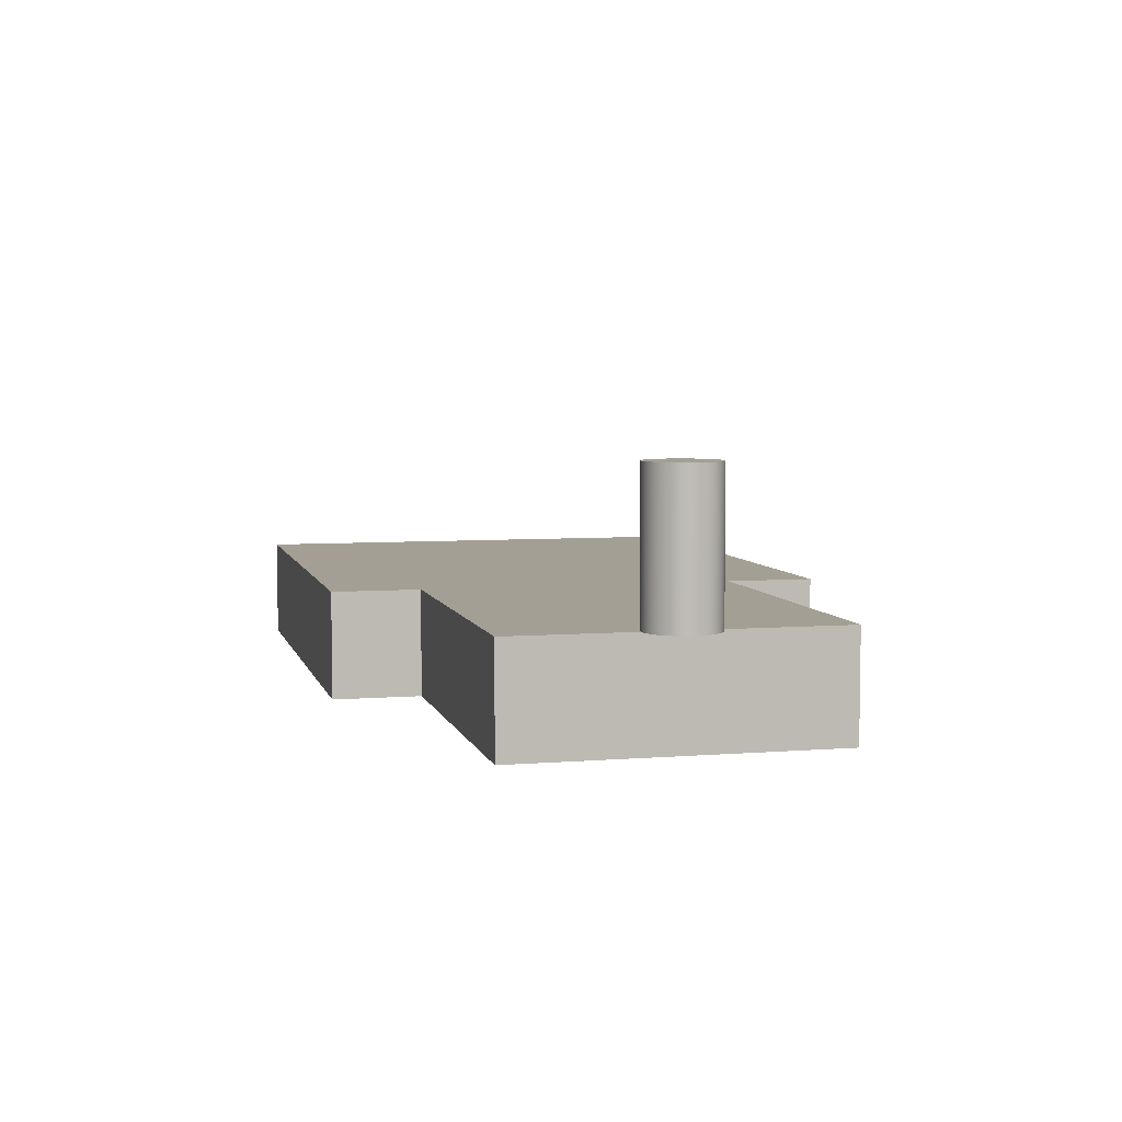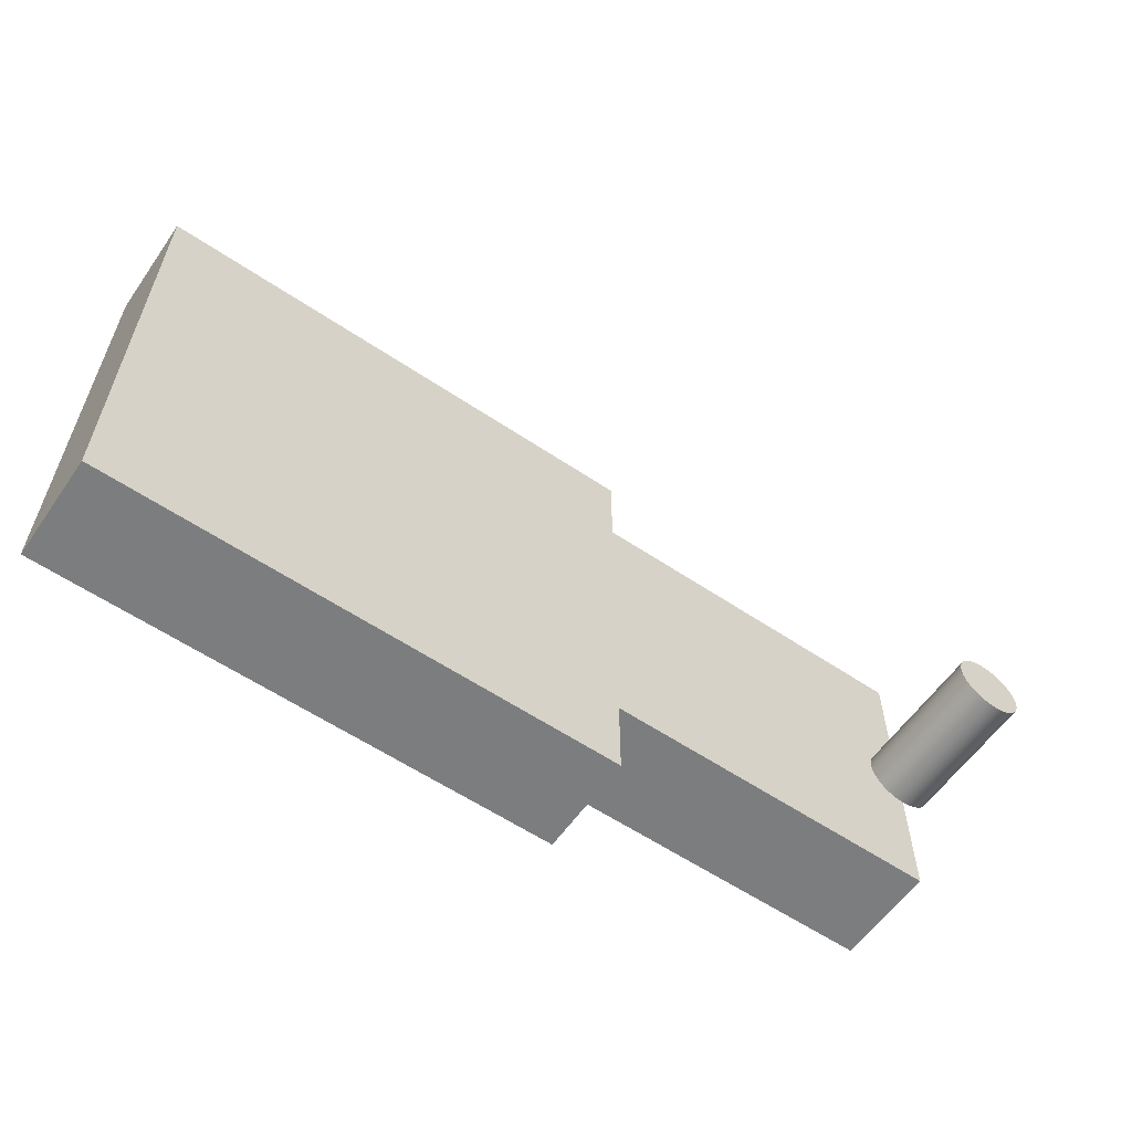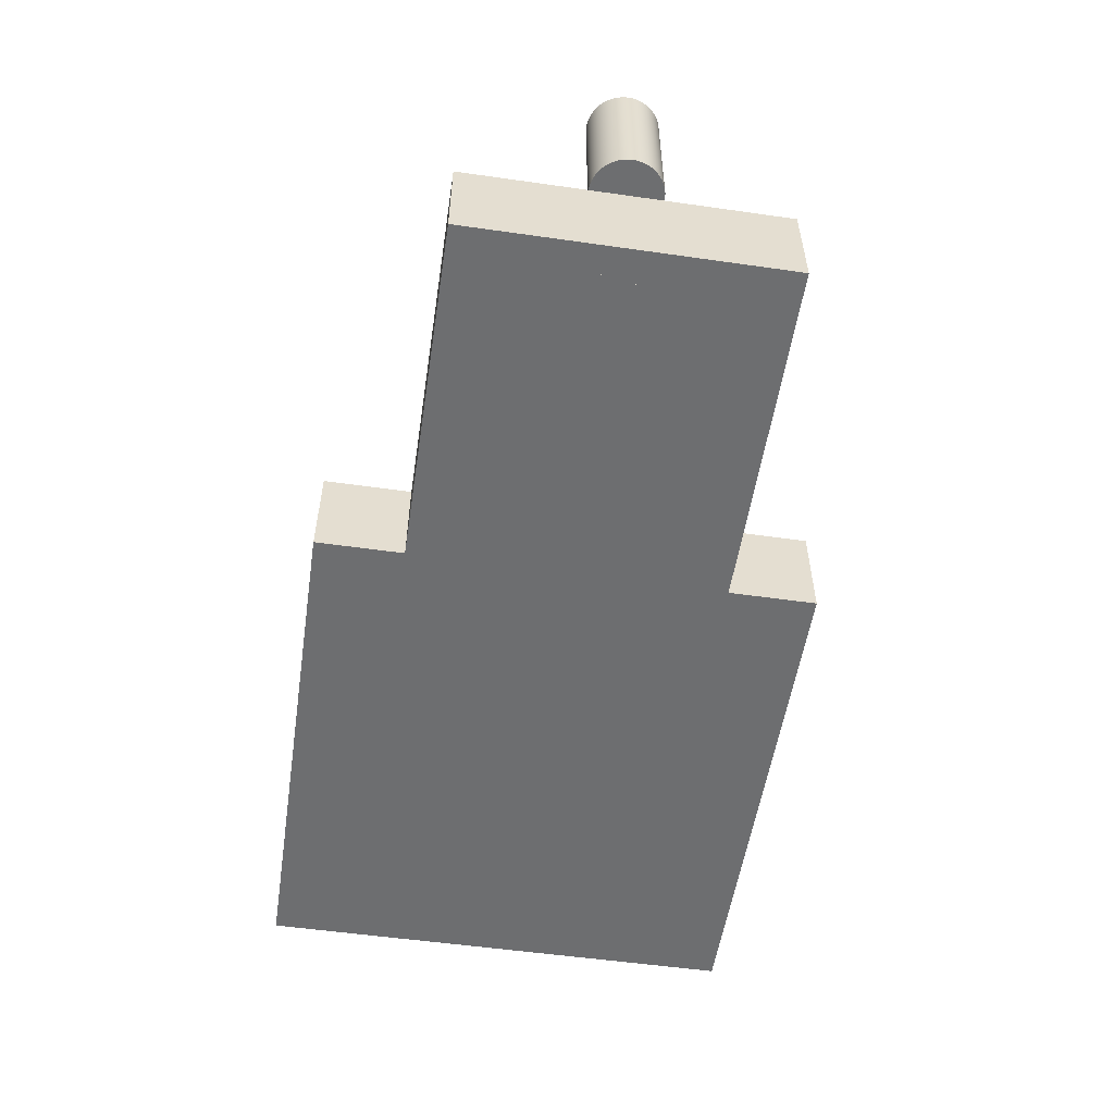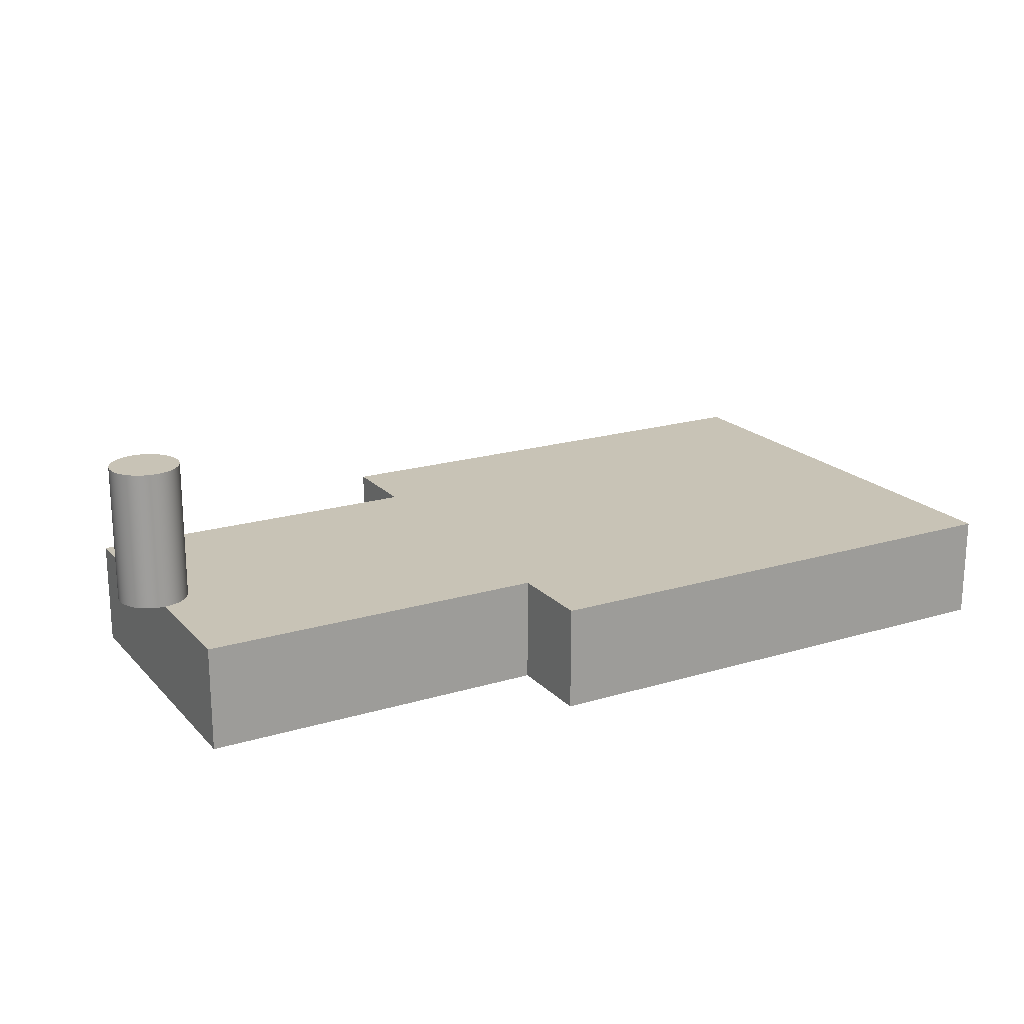
<metadata>
{"format":"obj","ext":"obj","renderer":"f3d","projection":"perspective","resolution":1024,"background":"white","views":[{"elev":5.6,"azim":76.3,"up":"+Z"},{"elev":-59.0,"azim":-34.7,"up":"+Y"},{"elev":-54.2,"azim":81.4,"up":"+Z"},{"elev":19.4,"azim":150.6,"up":"+Z"}]}
</metadata>
<code>
v -0.1 -1.225e-17 0.4
v -0.09907 0.01362 0.4
v -0.09629 0.02698 0.4
v -0.09172 0.03984 0.4
v -0.08544 0.05196 0.4
v -0.07757 0.06311 0.4
v -0.06826 0.07308 0.4
v -0.05767 0.0817 0.4
v -0.04601 0.08879 0.4
v -0.03349 0.09423 0.4
v -0.02035 0.09791 0.4
v -0.006824 0.09977 0.4
v 0.006824 0.09977 0.4
v 0.02035 0.09791 0.4
v 0.03349 0.09423 0.4
v 0.04601 0.08879 0.4
v 0.05767 0.0817 0.4
v 0.06826 0.07308 0.4
v 0.07757 0.06311 0.4
v 0.08544 0.05196 0.4
v 0.09172 0.03984 0.4
v 0.09629 0.02698 0.4
v 0.09907 0.01362 0.4
v 0.1 0 0.4
v 0.09907 -0.01362 0.4
v 0.09629 -0.02698 0.4
v 0.09172 -0.03984 0.4
v 0.08544 -0.05196 0.4
v 0.07757 -0.06311 0.4
v 0.06826 -0.07308 0.4
v 0.05767 -0.0817 0.4
v 0.04601 -0.08879 0.4
v 0.03349 -0.09423 0.4
v 0.02035 -0.09791 0.4
v 0.006824 -0.09977 0.4
v -0.006824 -0.09977 0.4
v -0.02035 -0.09791 0.4
v -0.03349 -0.09423 0.4
v -0.04601 -0.08879 0.4
v -0.05767 -0.0817 0.4
v -0.06826 -0.07308 0.4
v -0.07757 -0.06311 0.4
v -0.08544 -0.05196 0.4
v -0.09172 -0.03984 0.4
v -0.09629 -0.02698 0.4
v -0.09907 -0.01362 0.4
v -0.1 -1.225e-17 0
v -0.09907 -0.01362 0
v -0.09629 -0.02698 0
v -0.09172 -0.03984 0
v -0.08544 -0.05196 0
v -0.07757 -0.06311 0
v -0.06826 -0.07308 0
v -0.05767 -0.0817 0
v -0.04601 -0.08879 0
v -0.03349 -0.09423 0
v -0.02035 -0.09791 0
v -0.006824 -0.09977 0
v 0.006824 -0.09977 0
v 0.02035 -0.09791 0
v 0.03349 -0.09423 0
v 0.04601 -0.08879 0
v 0.05767 -0.0817 0
v 0.06826 -0.07308 0
v 0.07757 -0.06311 0
v 0.08544 -0.05196 0
v 0.09172 -0.03984 0
v 0.09629 -0.02698 0
v 0.09907 -0.01362 0
v 0.1 0 0
v 0.09907 0.01362 0
v 0.09629 0.02698 0
v 0.09172 0.03984 0
v 0.08544 0.05196 0
v 0.07757 0.06311 0
v 0.06826 0.07308 0
v 0.05767 0.0817 0
v 0.04601 0.08879 0
v 0.03349 0.09423 0
v 0.02035 0.09791 0
v 0.006824 0.09977 0
v -0.006824 0.09977 0
v -0.02035 0.09791 0
v -0.03349 0.09423 0
v -0.04601 0.08879 0
v -0.05767 0.0817 0
v -0.06826 0.07308 0
v -0.07757 0.06311 0
v -0.08544 0.05196 0
v -0.09172 0.03984 0
v -0.09629 0.02698 0
v -0.09907 0.01362 0
v -0.1 -1.225e-17 0
v -0.1 -1.225e-17 0.4
v -0.1 -1.225e-17 0.4
v -0.09907 -0.01362 0.4
v -0.09629 -0.02698 0.4
v -0.09172 -0.03984 0.4
v -0.08544 -0.05196 0.4
v -0.07757 -0.06311 0.4
v -0.06826 -0.07308 0.4
v -0.05767 -0.0817 0.4
v -0.04601 -0.08879 0.4
v -0.03349 -0.09423 0.4
v -0.02035 -0.09791 0.4
v -0.006824 -0.09977 0.4
v 0.006824 -0.09977 0.4
v 0.02035 -0.09791 0.4
v 0.03349 -0.09423 0.4
v 0.04601 -0.08879 0.4
v 0.05767 -0.0817 0.4
v 0.06826 -0.07308 0.4
v 0.07757 -0.06311 0.4
v 0.08544 -0.05196 0.4
v 0.09172 -0.03984 0.4
v 0.09629 -0.02698 0.4
v 0.09907 -0.01362 0.4
v 0.1 0 0.4
v 0.09907 0.01362 0.4
v 0.09629 0.02698 0.4
v 0.09172 0.03984 0.4
v 0.08544 0.05196 0.4
v 0.07757 0.06311 0.4
v 0.06826 0.07308 0.4
v 0.05767 0.0817 0.4
v 0.04601 0.08879 0.4
v 0.03349 0.09423 0.4
v 0.02035 0.09791 0.4
v 0.006824 0.09977 0.4
v -0.006824 0.09977 0.4
v -0.02035 0.09791 0.4
v -0.03349 0.09423 0.4
v -0.04601 0.08879 0.4
v -0.05767 0.0817 0.4
v -0.06826 0.07308 0.4
v -0.07757 0.06311 0.4
v -0.08544 0.05196 0.4
v -0.09172 0.03984 0.4
v -0.09629 0.02698 0.4
v -0.09907 0.01362 0.4
v -0.1 -1.225e-17 0
v -0.09907 0.01362 0
v -0.09629 0.02698 0
v -0.09172 0.03984 0
v -0.08544 0.05196 0
v -0.07757 0.06311 0
v -0.06826 0.07308 0
v -0.05767 0.0817 0
v -0.04601 0.08879 0
v -0.03349 0.09423 0
v -0.02035 0.09791 0
v -0.006824 0.09977 0
v 0.006824 0.09977 0
v 0.02035 0.09791 0
v 0.03349 0.09423 0
v 0.04601 0.08879 0
v 0.05767 0.0817 0
v 0.06826 0.07308 0
v 0.07757 0.06311 0
v 0.08544 0.05196 0
v 0.09172 0.03984 0
v 0.09629 0.02698 0
v 0.09907 0.01362 0
v 0.1 0 0
v 0.09907 -0.01362 0
v 0.09629 -0.02698 0
v 0.09172 -0.03984 0
v 0.08544 -0.05196 0
v 0.07757 -0.06311 0
v 0.06826 -0.07308 0
v 0.05767 -0.0817 0
v 0.04601 -0.08879 0
v 0.03349 -0.09423 0
v 0.02035 -0.09791 0
v 0.006824 -0.09977 0
v -0.006824 -0.09977 0
v -0.02035 -0.09791 0
v -0.03349 -0.09423 0
v -0.04601 -0.08879 0
v -0.05767 -0.0817 0
v -0.06826 -0.07308 0
v -0.07757 -0.06311 0
v -0.08544 -0.05196 0
v -0.09172 -0.03984 0
v -0.09629 -0.02698 0
v -0.09907 -0.01362 0
v -3.852e-34 -0.45 0
v -1 -0.45 0
v -1 -0.45 -0.3
v 0 -0.45 -0.3
v -2.354e-34 -0.1 0
v -3.852e-34 -0.45 0
v 0 -0.45 -0.3
v 0 -0.1 -0.3
v -1.498e-34 0.1 0
v -0.0309 0.09511 0
v -0.05878 0.0809 0
v -0.0809 0.05878 0
v -0.09511 0.0309 0
v -0.1 0 0
v -0.09511 -0.0309 0
v -0.0809 -0.05878 0
v -0.05878 -0.0809 0
v -0.0309 -0.09511 0
v -2.354e-34 -0.1 0
v 0 -0.1 -0.3
v -0.0309 -0.09511 -0.3
v -0.05878 -0.0809 -0.3
v -0.0809 -0.05878 -0.3
v -0.09511 -0.0309 -0.3
v -0.1 0 -0.3
v -0.09511 0.0309 -0.3
v -0.0809 0.05878 -0.3
v -0.05878 0.0809 -0.3
v -0.0309 0.09511 -0.3
v 0 0.1 -0.3
v 0 0.45 0
v -1.498e-34 0.1 0
v 0 0.1 -0.3
v 0 0.45 -0.3
v -1 0.45 0
v 0 0.45 0
v 0 0.45 -0.3
v -1 0.45 -0.3
v -1 0.7 0
v -1 0.45 0
v -1 0.45 -0.3
v -1 0.7 -0.3
v -2.5 0.7 0
v -1 0.7 0
v -1 0.7 -0.3
v -2.5 0.7 -0.3
v -2.5 -0.7 0
v -2.5 0.7 0
v -2.5 0.7 -0.3
v -2.5 -0.7 -0.3
v -1 -0.7 0
v -2.5 -0.7 0
v -2.5 -0.7 -0.3
v -1 -0.7 -0.3
v -1 -0.45 0
v -1 -0.7 0
v -1 -0.7 -0.3
v -1 -0.45 -0.3
v -1 -0.45 -0.3
v -1 -0.7 -0.3
v -2.5 -0.7 -0.3
v -2.5 0.7 -0.3
v -1 0.7 -0.3
v -1 0.45 -0.3
v 0 0.45 -0.3
v 0 0.1 -0.3
v -0.0309 0.09511 -0.3
v -0.05878 0.0809 -0.3
v -0.0809 0.05878 -0.3
v -0.09511 0.0309 -0.3
v -0.1 0 -0.3
v -0.09511 -0.0309 -0.3
v -0.0809 -0.05878 -0.3
v -0.05878 -0.0809 -0.3
v -0.0309 -0.09511 -0.3
v 0 -0.1 -0.3
v 0 -0.45 -0.3
v -1 -0.7 0
v -1 -0.45 0
v -3.852e-34 -0.45 0
v -2.354e-34 -0.1 0
v -0.0309 -0.09511 0
v -0.05878 -0.0809 0
v -0.0809 -0.05878 0
v -0.09511 -0.0309 0
v -0.1 0 0
v -0.09511 0.0309 0
v -0.0809 0.05878 0
v -0.05878 0.0809 0
v -0.0309 0.09511 0
v -1.498e-34 0.1 0
v 0 0.45 0
v -1 0.45 0
v -1 0.7 0
v -2.5 0.7 0
v -2.5 -0.7 0
v 0 0.1 -0.3
v -0.01205 0.09927 -0.3
v -0.02393 0.09709 -0.3
v -0.03546 0.0935 -0.3
v -0.04647 0.08855 -0.3
v -0.05681 0.0823 -0.3
v -0.06631 0.07485 -0.3
v -0.07485 0.06631 -0.3
v -0.0823 0.05681 -0.3
v -0.08855 0.04647 -0.3
v -0.0935 0.03546 -0.3
v -0.09709 0.02393 -0.3
v -0.09927 0.01205 -0.3
v -0.1 8.157e-19 -0.3
v -0.09927 -0.01205 -0.3
v -0.09709 -0.02393 -0.3
v -0.0935 -0.03546 -0.3
v -0.08855 -0.04647 -0.3
v -0.0823 -0.05681 -0.3
v -0.07485 -0.06631 -0.3
v -0.06631 -0.07485 -0.3
v -0.05681 -0.0823 -0.3
v -0.04647 -0.08855 -0.3
v -0.03546 -0.0935 -0.3
v -0.02393 -0.09709 -0.3
v -0.01205 -0.09927 -0.3
v 0 -0.1 -0.3
v 0 -0.1 0
v -0.01205 -0.09927 0
v -0.02393 -0.09709 0
v -0.03546 -0.0935 0
v -0.04647 -0.08855 0
v -0.05681 -0.0823 0
v -0.06631 -0.07485 0
v -0.07485 -0.06631 0
v -0.0823 -0.05681 0
v -0.08855 -0.04647 0
v -0.0935 -0.03546 0
v -0.09709 -0.02393 0
v -0.09927 -0.01205 0
v -0.1 8.157e-19 0
v -0.09927 0.01205 0
v -0.09709 0.02393 0
v -0.0935 0.03546 0
v -0.08855 0.04647 0
v -0.0823 0.05681 0
v -0.07485 0.06631 0
v -0.06631 0.07485 0
v -0.05681 0.0823 0
v -0.04647 0.08855 0
v -0.03546 0.0935 0
v -0.02393 0.09709 0
v -0.01205 0.09927 0
v 0 0.1 0
v 0 -0.1 -0.3
v 0 0.1 -0.3
v 0 0.1 0
v 0 -0.1 0
v 0 0.1 -0.3
v 0 -0.1 -0.3
v -0.01205 -0.09927 -0.3
v -0.02393 -0.09709 -0.3
v -0.03546 -0.0935 -0.3
v -0.04647 -0.08855 -0.3
v -0.05681 -0.0823 -0.3
v -0.06631 -0.07485 -0.3
v -0.07485 -0.06631 -0.3
v -0.0823 -0.05681 -0.3
v -0.08855 -0.04647 -0.3
v -0.0935 -0.03546 -0.3
v -0.09709 -0.02393 -0.3
v -0.09927 -0.01205 -0.3
v -0.1 8.157e-19 -0.3
v -0.09927 0.01205 -0.3
v -0.09709 0.02393 -0.3
v -0.0935 0.03546 -0.3
v -0.08855 0.04647 -0.3
v -0.0823 0.05681 -0.3
v -0.07485 0.06631 -0.3
v -0.06631 0.07485 -0.3
v -0.05681 0.0823 -0.3
v -0.04647 0.08855 -0.3
v -0.03546 0.0935 -0.3
v -0.02393 0.09709 -0.3
v -0.01205 0.09927 -0.3
v 0 -0.1 0
v 0 0.1 0
v -0.01205 0.09927 0
v -0.02393 0.09709 0
v -0.03546 0.0935 0
v -0.04647 0.08855 0
v -0.05681 0.0823 0
v -0.06631 0.07485 0
v -0.07485 0.06631 0
v -0.0823 0.05681 0
v -0.08855 0.04647 0
v -0.0935 0.03546 0
v -0.09709 0.02393 0
v -0.09927 0.01205 0
v -0.1 8.157e-19 0
v -0.09927 -0.01205 0
v -0.09709 -0.02393 0
v -0.0935 -0.03546 0
v -0.08855 -0.04647 0
v -0.0823 -0.05681 0
v -0.07485 -0.06631 0
v -0.06631 -0.07485 0
v -0.05681 -0.0823 0
v -0.04647 -0.08855 0
v -0.03546 -0.0935 0
v -0.02393 -0.09709 0
v -0.01205 -0.09927 0
g da87d1c6-e2b6-11ea-afa5-54bf646e7e1f
f 2 92 1
f 1 92 93
f 94 47 46
f 46 47 48
f 46 48 45
f 45 48 49
f 45 49 44
f 44 49 50
f 44 50 43
f 43 50 51
f 43 51 42
f 42 51 52
f 42 52 41
f 41 52 53
f 41 53 40
f 40 53 54
f 40 54 39
f 39 54 55
f 39 55 38
f 38 55 56
f 38 56 37
f 37 56 57
f 37 57 36
f 36 57 58
f 36 58 35
f 35 58 59
f 35 59 34
f 34 59 60
f 34 60 33
f 33 60 61
f 33 61 32
f 32 61 62
f 32 62 31
f 31 62 63
f 31 63 30
f 30 63 64
f 30 64 29
f 29 64 65
f 29 65 28
f 28 65 66
f 28 66 27
f 27 66 67
f 27 67 26
f 26 67 68
f 26 68 25
f 25 68 69
f 25 69 24
f 24 69 70
f 24 70 23
f 23 70 71
f 23 71 22
f 22 71 72
f 22 72 21
f 21 72 73
f 21 73 20
f 20 73 74
f 20 74 19
f 19 74 75
f 19 75 18
f 18 75 76
f 18 76 17
f 17 76 77
f 17 77 16
f 16 77 78
f 16 78 15
f 15 78 79
f 15 79 14
f 14 79 80
f 14 80 13
f 13 80 81
f 13 81 12
f 12 81 82
f 12 82 11
f 11 82 83
f 11 83 10
f 10 83 84
f 10 84 9
f 9 84 85
f 9 85 8
f 8 85 86
f 8 86 7
f 7 86 87
f 7 87 6
f 6 87 88
f 6 88 5
f 5 88 89
f 5 89 4
f 4 89 90
f 4 90 3
f 3 90 91
f 3 91 2
f 2 91 92
g da8894ec-e2b6-11ea-bfbb-54bf646e7e1f
f 96 117 95
f 95 117 118
f 95 118 140
f 140 118 119
f 140 119 139
f 139 119 120
f 139 120 138
f 138 120 121
f 138 121 137
f 137 121 122
f 137 122 136
f 136 122 123
f 136 123 135
f 135 123 124
f 135 124 134
f 134 124 125
f 134 125 133
f 133 125 126
f 133 126 132
f 132 126 127
f 132 127 131
f 131 127 128
f 131 128 130
f 130 128 129
f 117 96 116
f 116 96 97
f 116 97 115
f 115 97 98
f 115 98 114
f 114 98 99
f 114 99 113
f 113 99 100
f 113 100 112
f 112 100 101
f 112 101 111
f 111 101 102
f 111 102 110
f 110 102 103
f 110 103 109
f 109 103 104
f 109 104 108
f 108 104 105
f 108 105 107
f 107 105 106
g da893136-e2b6-11ea-8c56-54bf646e7e1f
f 142 163 141
f 141 163 164
f 141 164 186
f 186 164 165
f 186 165 185
f 185 165 166
f 185 166 184
f 184 166 167
f 184 167 183
f 183 167 168
f 183 168 182
f 182 168 169
f 182 169 181
f 181 169 170
f 181 170 180
f 180 170 171
f 180 171 179
f 179 171 172
f 179 172 178
f 178 172 173
f 178 173 177
f 177 173 174
f 177 174 176
f 176 174 175
f 163 142 162
f 162 142 143
f 162 143 161
f 161 143 144
f 161 144 160
f 160 144 145
f 160 145 159
f 159 145 146
f 159 146 158
f 158 146 147
f 158 147 157
f 157 147 148
f 157 148 156
f 156 148 149
f 156 149 155
f 155 149 150
f 155 150 154
f 154 150 151
f 154 151 153
f 153 151 152
g dae5331e-e2b6-11ea-a2e4-54bf646e7e1f
f 187 188 190
f 190 188 189
g dae61d70-e2b6-11ea-8cf3-54bf646e7e1f
f 191 192 194
f 194 192 193
g dae72eee-e2b6-11ea-bca5-54bf646e7e1f
f 216 195 215
f 215 195 196
f 215 196 214
f 214 196 197
f 214 197 213
f 213 197 198
f 213 198 212
f 212 198 199
f 212 199 211
f 211 199 200
f 211 200 210
f 210 200 201
f 210 201 209
f 209 201 202
f 209 202 208
f 208 202 203
f 208 203 207
f 207 203 204
f 207 204 206
f 206 204 205
g dae8195c-e2b6-11ea-8a82-54bf646e7e1f
f 217 218 220
f 220 218 219
g dae8dca8-e2b6-11ea-9c06-54bf646e7e1f
f 221 222 224
f 224 222 223
g daeb9bca-e2b6-11ea-9ae8-54bf646e7e1f
f 225 226 228
f 228 226 227
g daecad28-e2b6-11ea-96eb-54bf646e7e1f
f 229 230 232
f 232 230 231
g daed977e-e2b6-11ea-9a46-54bf646e7e1f
f 233 234 236
f 236 234 235
g daee81e6-e2b6-11ea-930e-54bf646e7e1f
f 237 238 240
f 240 238 239
g daef452e-e2b6-11ea-9e5d-54bf646e7e1f
f 241 242 244
f 244 242 243
g daf02f8a-e2b6-11ea-b23f-54bf646e7e1f
f 246 247 245
f 245 247 250
f 245 250 257
f 257 250 256
f 256 250 255
f 255 250 254
f 254 250 251
f 254 251 253
f 253 251 252
f 247 248 250
f 250 248 249
f 257 258 245
f 245 258 259
f 245 259 260
f 245 260 263
f 263 260 261
f 263 261 262
g daf119e6-e2b6-11ea-b406-54bf646e7e1f
f 264 265 282
f 282 265 279
f 282 279 281
f 281 279 280
f 266 269 265
f 265 269 270
f 265 270 271
f 267 268 266
f 266 268 269
f 271 272 265
f 265 272 279
f 272 273 279
f 279 273 274
f 279 274 275
f 279 275 278
f 278 275 276
f 278 276 277
g db4aaae6-e2b6-11ea-ac74-54bf646e7e1f
f 336 283 335
f 335 283 284
f 335 284 334
f 334 284 285
f 334 285 333
f 333 285 286
f 333 286 332
f 332 286 287
f 332 287 331
f 331 287 288
f 331 288 330
f 330 288 289
f 330 289 329
f 329 289 290
f 329 290 328
f 328 290 291
f 328 291 327
f 327 291 292
f 327 292 326
f 326 292 293
f 326 293 325
f 325 293 294
f 325 294 324
f 324 294 295
f 324 295 323
f 323 295 296
f 323 296 322
f 322 296 297
f 322 297 321
f 321 297 298
f 321 298 320
f 320 298 299
f 320 299 319
f 319 299 300
f 319 300 318
f 318 300 301
f 318 301 317
f 317 301 302
f 317 302 316
f 316 302 303
f 316 303 315
f 315 303 304
f 315 304 314
f 314 304 305
f 314 305 313
f 313 305 306
f 313 306 312
f 312 306 307
f 312 307 311
f 311 307 308
f 311 308 310
f 310 308 309
g db4bbc54-e2b6-11ea-ae24-54bf646e7e1f
f 337 338 340
f 340 338 339
g db4ca694-e2b6-11ea-a6ae-54bf646e7e1f
f 341 342 367
f 367 342 343
f 367 343 366
f 366 343 344
f 366 344 365
f 365 344 345
f 365 345 364
f 364 345 346
f 364 346 363
f 363 346 362
f 362 346 361
f 361 346 360
f 360 346 359
f 359 346 358
f 358 346 357
f 357 346 356
f 356 346 355
f 355 346 354
f 354 346 353
f 353 346 352
f 352 346 351
f 351 346 347
f 351 347 350
f 350 347 349
f 349 347 348
g db4db808-e2b6-11ea-8386-54bf646e7e1f
f 369 370 368
f 368 370 394
f 394 370 371
f 394 371 393
f 393 371 372
f 393 372 392
f 392 372 373
f 392 373 391
f 391 373 374
f 391 374 375
f 375 376 391
f 391 376 377
f 391 377 378
f 378 379 391
f 391 379 380
f 391 380 381
f 381 382 391
f 391 382 383
f 391 383 384
f 384 385 391
f 391 385 386
f 391 386 390
f 390 386 387
f 390 387 388
f 388 389 390

</code>
